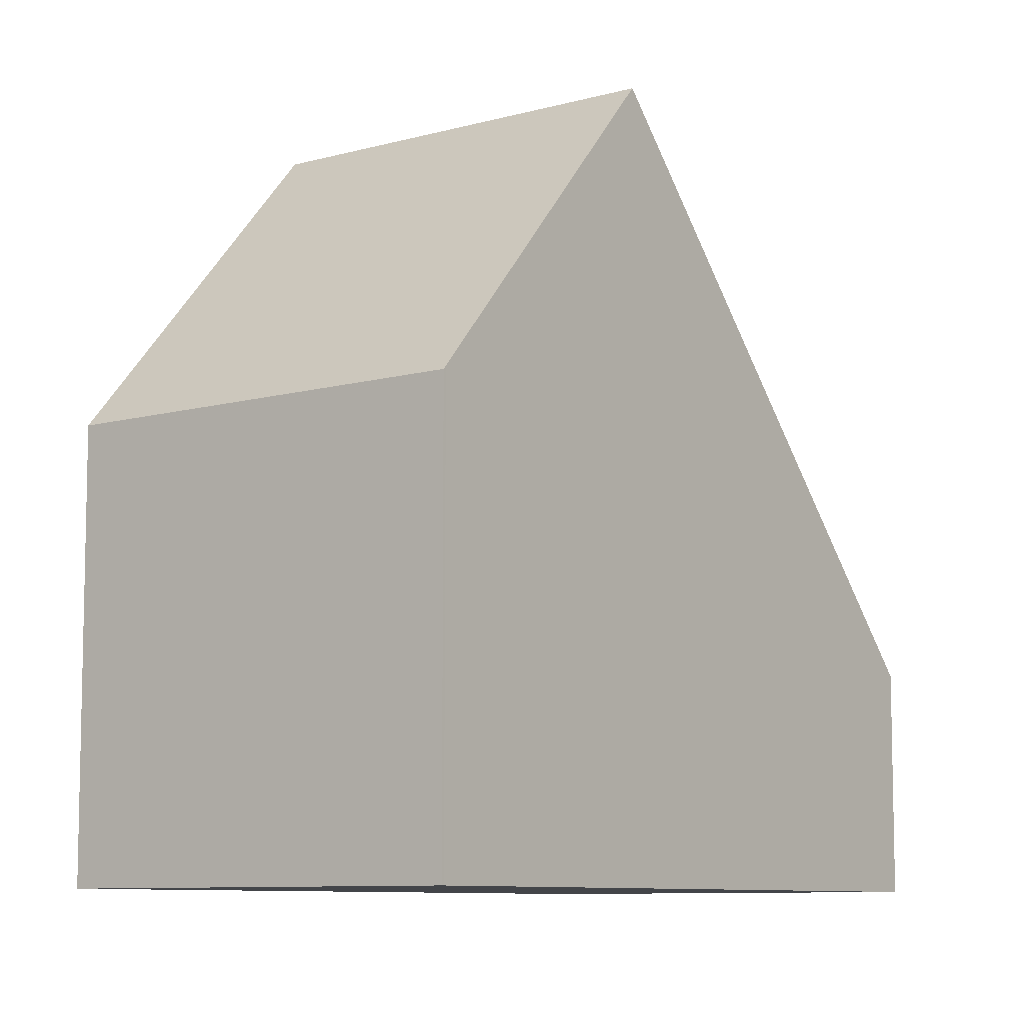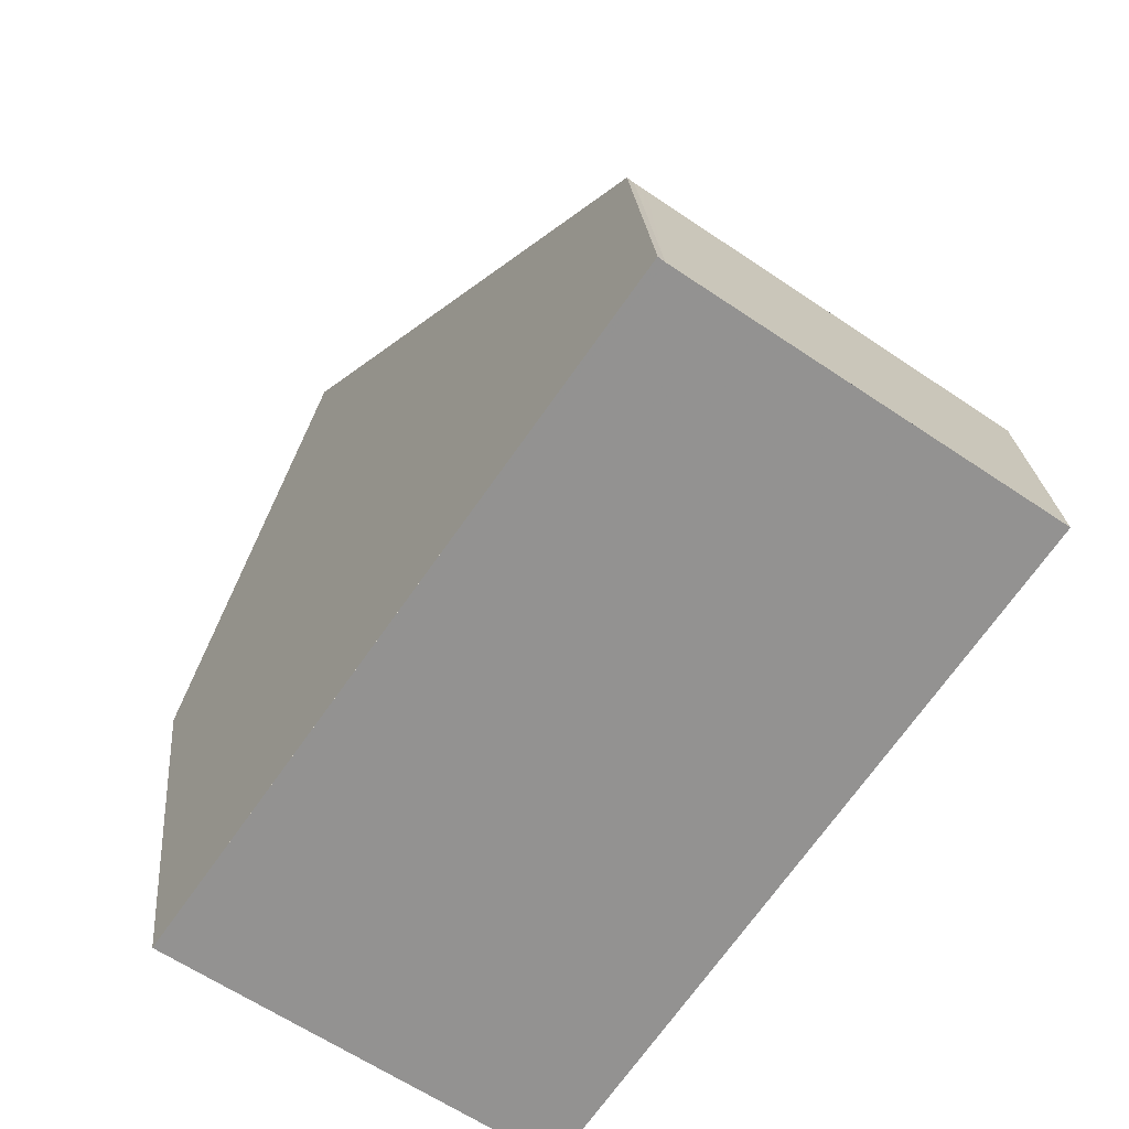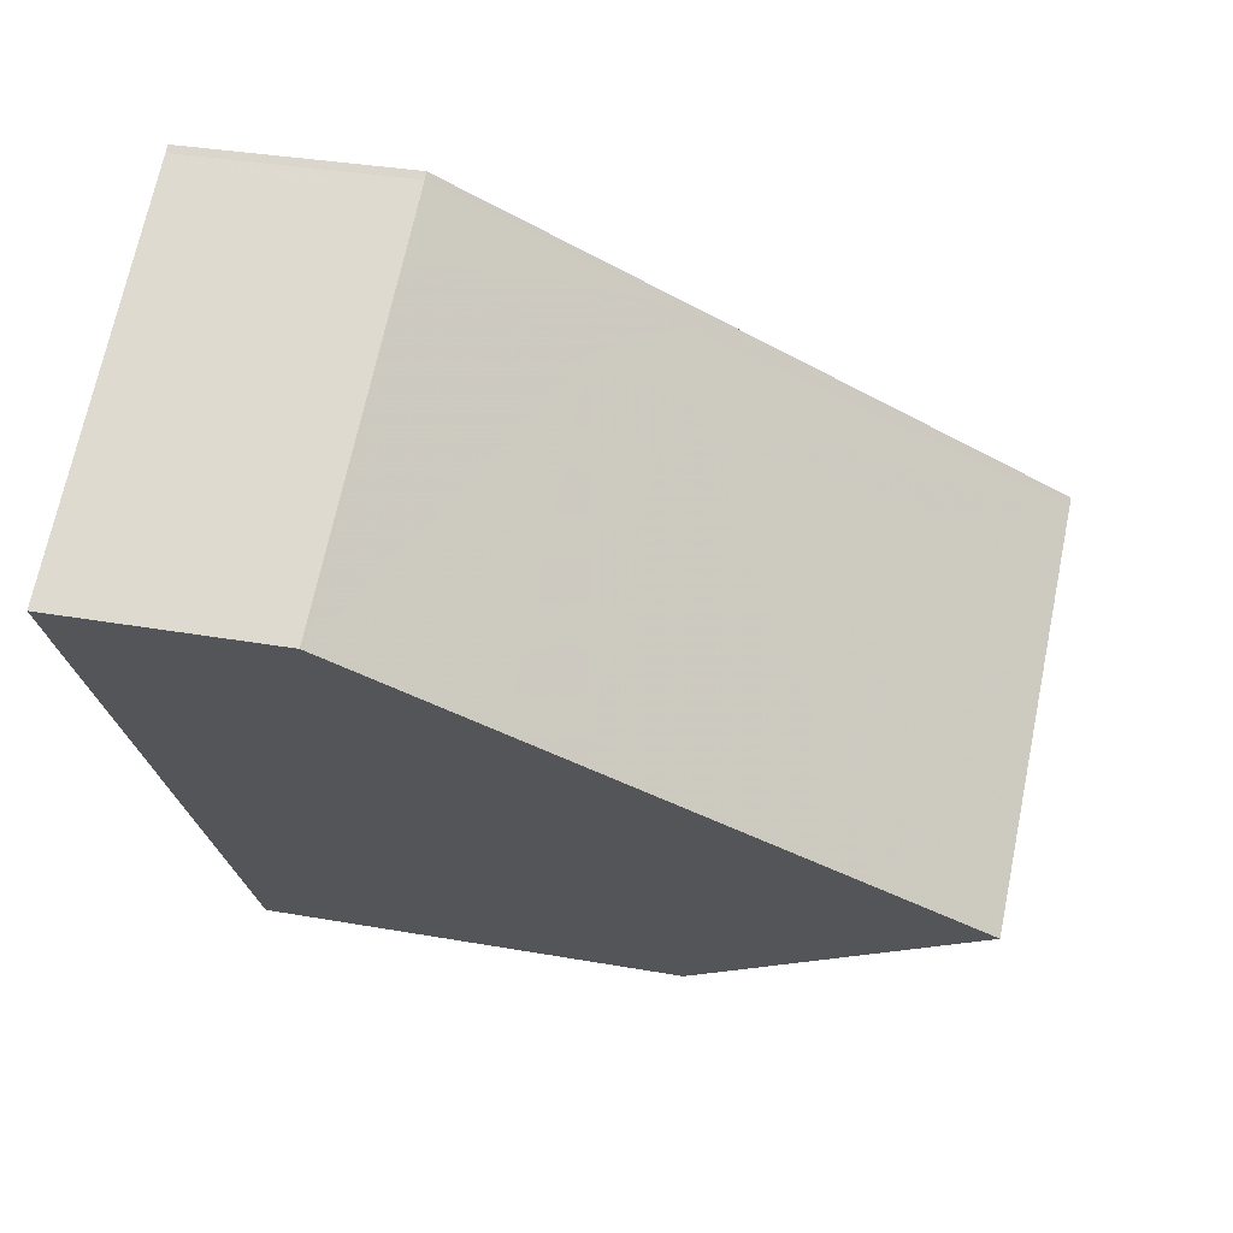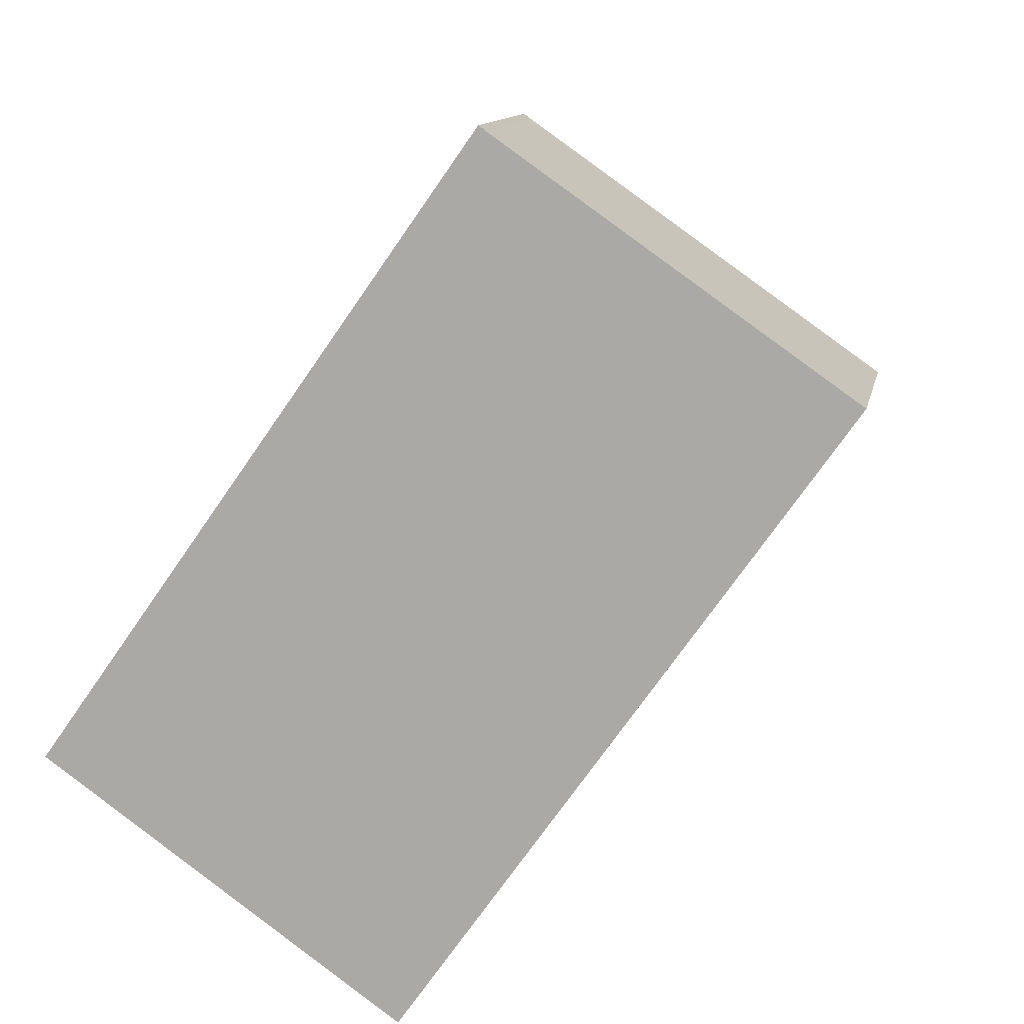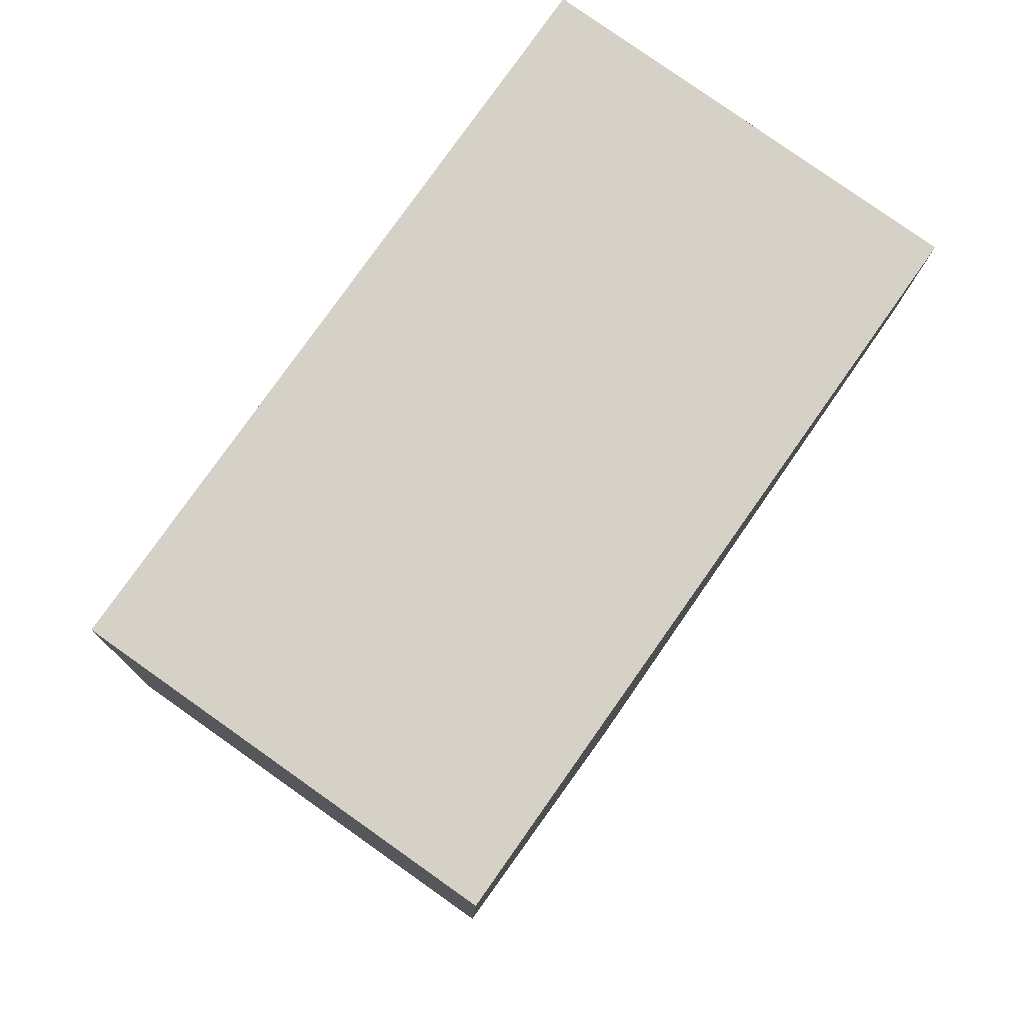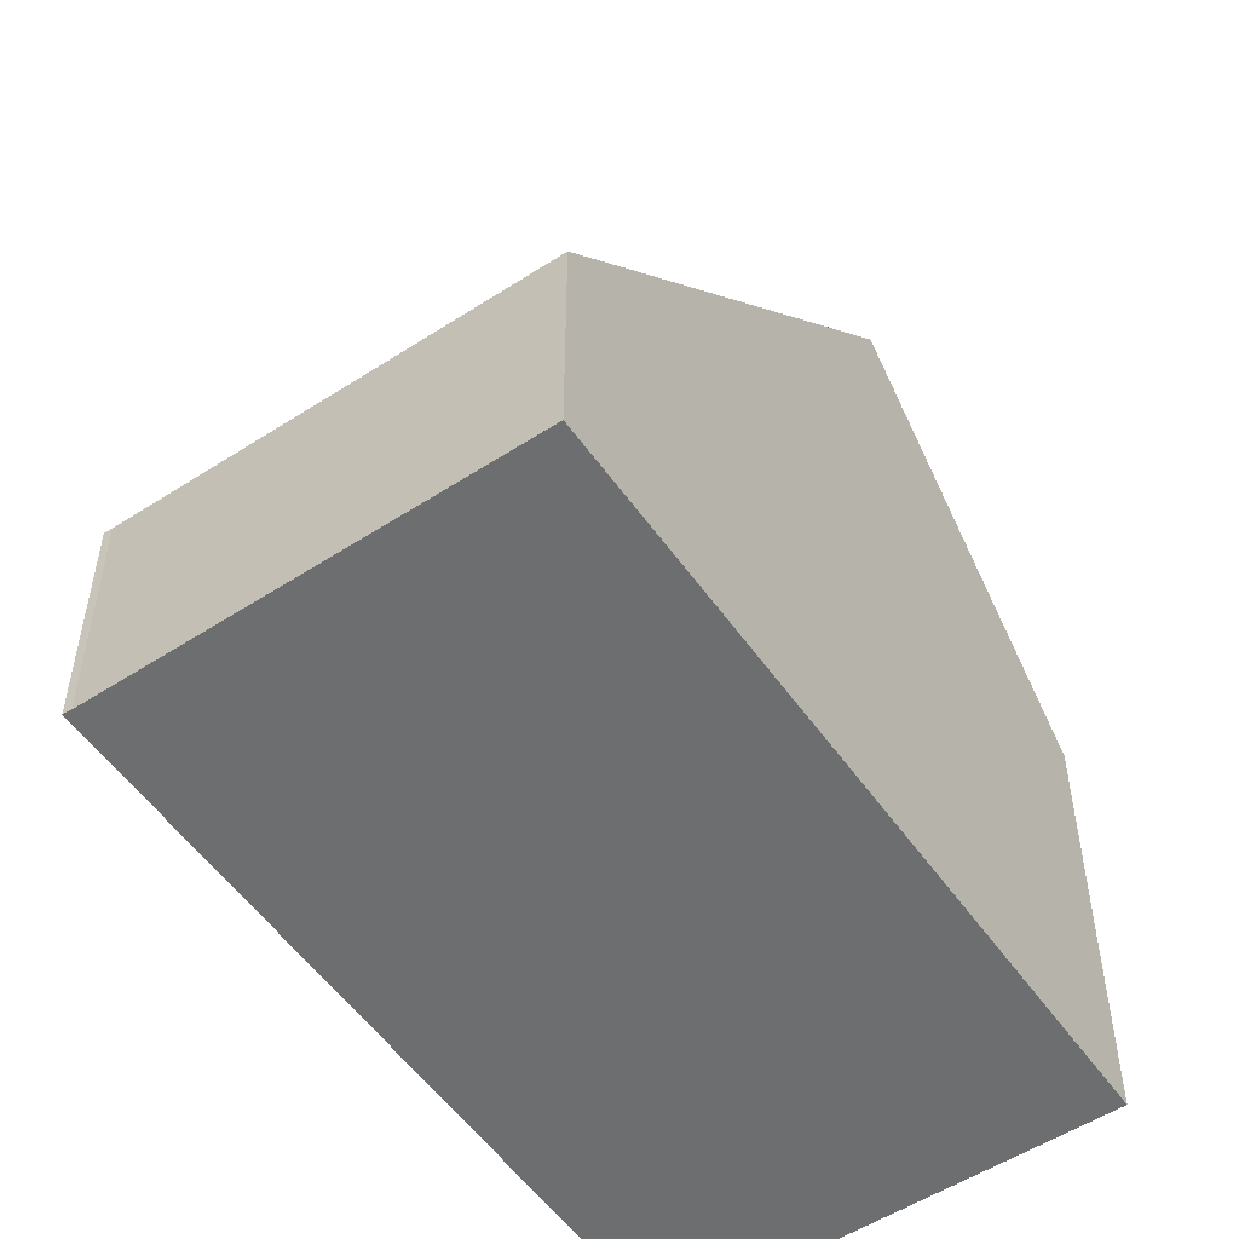
<metadata>
{"format":"obj","ext":"obj","renderer":"f3d","projection":"perspective","resolution":1024,"background":"white","views":[{"elev":-8.6,"azim":72.7,"up":"+Z"},{"elev":24.0,"azim":175.0,"up":"+Y"},{"elev":32.0,"azim":-75.8,"up":"+Y"},{"elev":11.7,"azim":-169.2,"up":"+Y"},{"elev":-10.8,"azim":178.7,"up":"+Y"},{"elev":-54.2,"azim":-110.4,"up":"+Z"}]}
</metadata>
<code>
v -2088 -1981 2.823
v -2083 -1978 2.84
v -2083 -1978 2.833
v -2078 -1986 5.445
v -2082 -1989 5.438
v -2084 -1986 9.439
v -2080 -1983 9.433
v -2083 -1978 2.839
v -2080 -1983 9.433
v -2084 -1986 9.439
v -2088 -1981 2.823
v -2088 -1981 2.867
v -2088 -1981 2.867
v -2083 -1978 2.849
v -2087 -1983 4.581
v -2087 -1983 4.581
v -2082 -1980 4.562
v -2084 -1979 2.852
v -2083 -1980 4.566
v -2081 -1984 9.434
v -2082 -1980 5.358
v -2083 -1981 5.355
v -2086 -1983 5.342
v -2080 -1983 9.433
v -2082 -1980 5.358
v -2083 -1980 4.563
v -2080 -1983 9.433
v -2084 -1986 9.439
v -2080 -1983 9.433
v -2078 -1986 5.445
v -2084 -1986 9.439
v -2082 -1989 5.438
v -2083 -1978 2.849
v -2082 -1980 4.562
v -2081 -1984 9.434
v -2084 -1979 2.837
v -2079 -1987 5.444
v -2082 -1980 5.359
v -2086 -1983 5.342
v -2080 -1983 9.433
v -2084 -1978 2.849
v -2084 -1978 2.839
v -2078 -1986 5.445
v -2078 -1986 5.488
v -2079 -1987 5.493
v -2082 -1989 5.516
v -2078 -1986 5.487
v -2078 -1986 5.487
v -2082 -1989 5.516
v -2078 -1986 5.814
v -2079 -1986 5.818
v -2082 -1989 5.842
v -2078 -1986 5.813
v -2078 -1986 5.813
v -2082 -1989 5.842
v -2088 -1981 2.823
v -2088 -1981 2.823
v -2088 -1981 4.441e-16
v -2088 -1981 0
v -2083 -1978 2.839
v -2083 -1978 2.84
v -2083 -1978 0
v -2083 -1978 0
v -2083 -1978 2.849
v -2083 -1978 2.833
v -2083 -1978 0
v -2083 -1978 0
v -2078 -1986 5.445
v -2078 -1986 5.445
v -2078 -1986 8.882e-16
v -2078 -1986 0
v -2082 -1989 5.516
v -2082 -1989 5.438
v -2082 -1989 -8.882e-16
v -2082 -1989 0
v -2086 -1983 5.342
v -2084 -1986 9.439
v -2084 -1986 0
v -2086 -1983 0
v -2083 -1978 2.833
v -2083 -1978 2.839
v -2083 -1978 0
v -2083 -1978 0
v -2084 -1979 2.837
v -2088 -1981 2.823
v -2088 -1981 0
v -2084 -1979 4.441e-16
v -2088 -1981 2.823
v -2088 -1981 2.867
v -2088 -1981 0
v -2088 -1981 4.441e-16
v -2088 -1981 2.867
v -2087 -1983 4.581
v -2087 -1983 0
v -2088 -1981 0
v -2078 -1986 5.813
v -2080 -1983 9.433
v -2080 -1983 0
v -2078 -1986 -8.882e-16
v -2078 -1986 5.445
v -2078 -1986 5.445
v -2078 -1986 0
v -2078 -1986 0
v -2082 -1989 5.438
v -2082 -1989 5.438
v -2082 -1989 -8.882e-16
v -2082 -1989 -8.882e-16
v -2082 -1980 4.562
v -2083 -1978 2.849
v -2083 -1978 0
v -2082 -1980 0
v -2082 -1980 5.359
v -2082 -1980 4.562
v -2082 -1980 0
v -2082 -1980 0
v -2084 -1978 2.839
v -2084 -1979 2.837
v -2084 -1979 4.441e-16
v -2084 -1978 4.441e-16
v -2082 -1989 5.438
v -2079 -1987 5.444
v -2079 -1987 0
v -2082 -1989 -8.882e-16
v -2080 -1983 9.433
v -2082 -1980 5.359
v -2082 -1980 0
v -2080 -1983 0
v -2087 -1983 4.581
v -2086 -1983 5.342
v -2086 -1983 0
v -2087 -1983 0
v -2083 -1978 2.84
v -2084 -1978 2.839
v -2084 -1978 4.441e-16
v -2083 -1978 0
v -2079 -1987 5.444
v -2078 -1986 5.445
v -2078 -1986 0
v -2079 -1987 0
v -2078 -1986 5.445
v -2078 -1986 5.487
v -2078 -1986 0
v -2078 -1986 8.882e-16
v -2082 -1989 5.842
v -2082 -1989 5.516
v -2082 -1989 0
v -2082 -1989 8.882e-16
v -2078 -1986 5.487
v -2078 -1986 5.813
v -2078 -1986 -8.882e-16
v -2078 -1986 0
v -2084 -1986 9.439
v -2082 -1989 5.842
v -2082 -1989 8.882e-16
v -2084 -1986 0
v -2088 -1981 0
v -2083 -1978 0
v -2083 -1978 0
v -2078 -1986 0
v -2082 -1989 0
f 23 16 19 22
f 21 17 34 38
f 39 15 16 23
f 12 1 11 13
f 18 13 11 36
f 15 12 13 16
f 19 16 13 18
f 41 14 17 26
f 26 17 21 25
f 25 21 9 24
f 22 20 10 23
f 24 20 22 25
f 25 22 19 26
f 52 31 35 51
f 54 29 27 53
f 55 28 31 52
f 14 8 3 33
f 17 14 33 34
f 42 2 8 14 41
f 50 40 29 54
f 38 7 9 21
f 23 10 6 39
f 26 19 18 41
f 41 18 36 42
f 51 35 40 50
f 44 43 37 45
f 45 37 32 46
f 47 4 30 48
f 46 32 5 49
f 48 30 43 44
f 50 44 45 51
f 51 45 46 52
f 53 47 48 54
f 52 46 49 55
f 54 48 44 50
f 57 58 59 56
f 61 62 63 60
f 65 66 67 64
f 69 70 71 68
f 73 74 75 72
f 77 78 79 76
f 81 82 83 80
f 85 86 87 84
f 89 90 91 88
f 93 94 95 92
f 97 98 99 96
f 101 102 103 100
f 105 106 107 104
f 109 110 111 108
f 113 114 115 112
f 117 118 119 116
f 121 122 123 120
f 125 126 127 124
f 129 130 131 128
f 133 134 135 132
f 137 138 139 136
f 141 142 143 140
f 145 146 147 144
f 149 150 151 148
f 153 154 155 152
f 157 158 159 160 156

</code>
